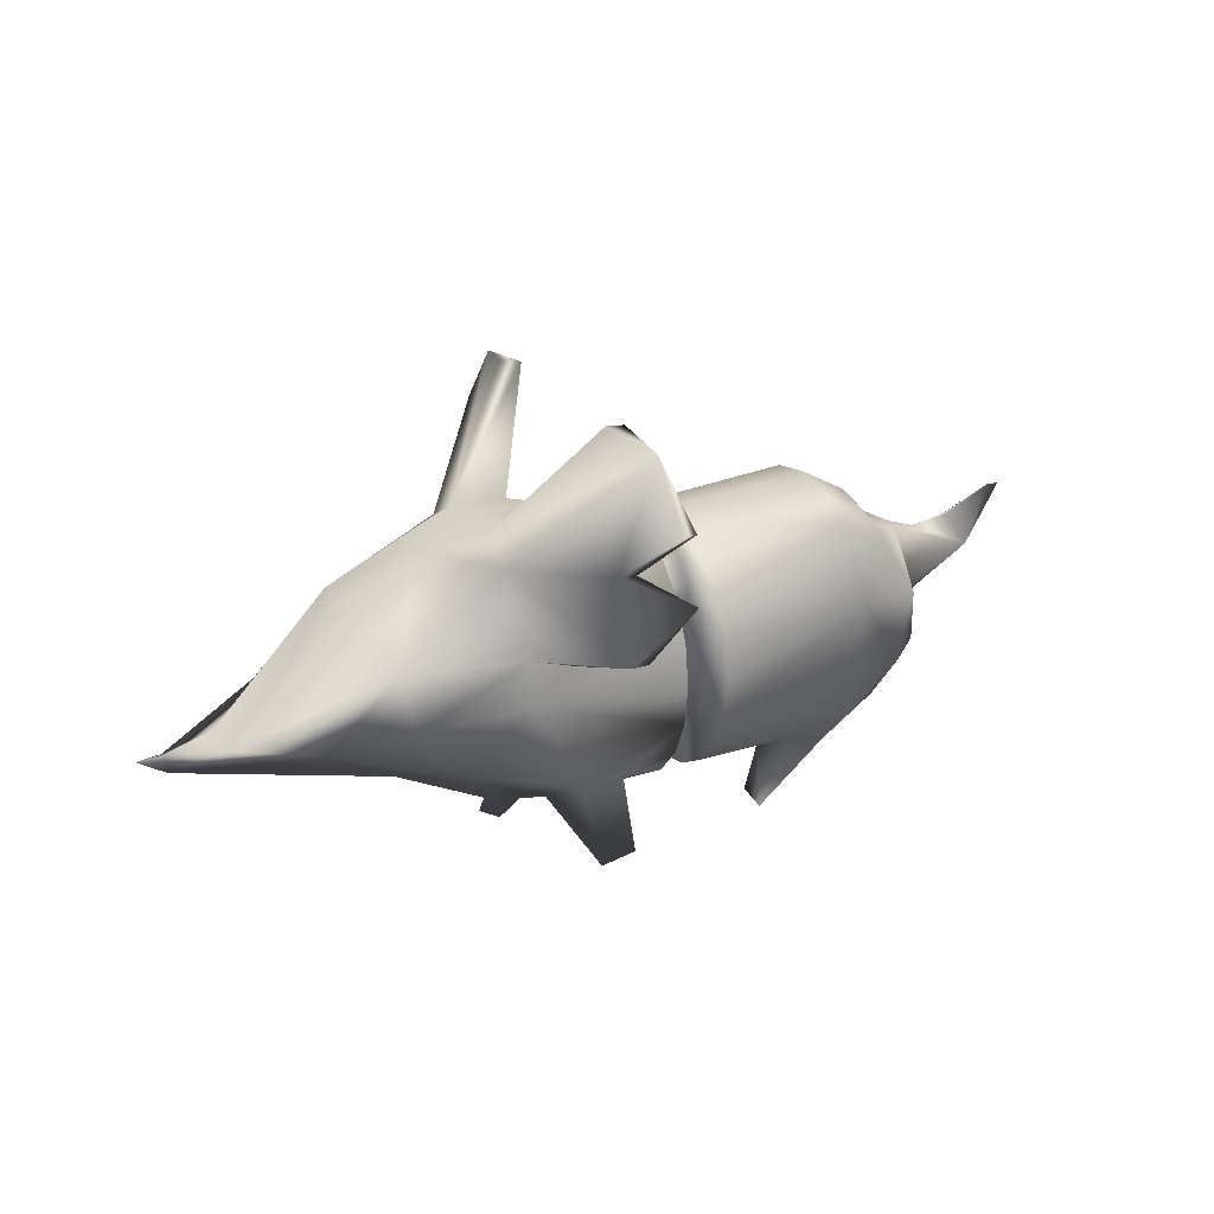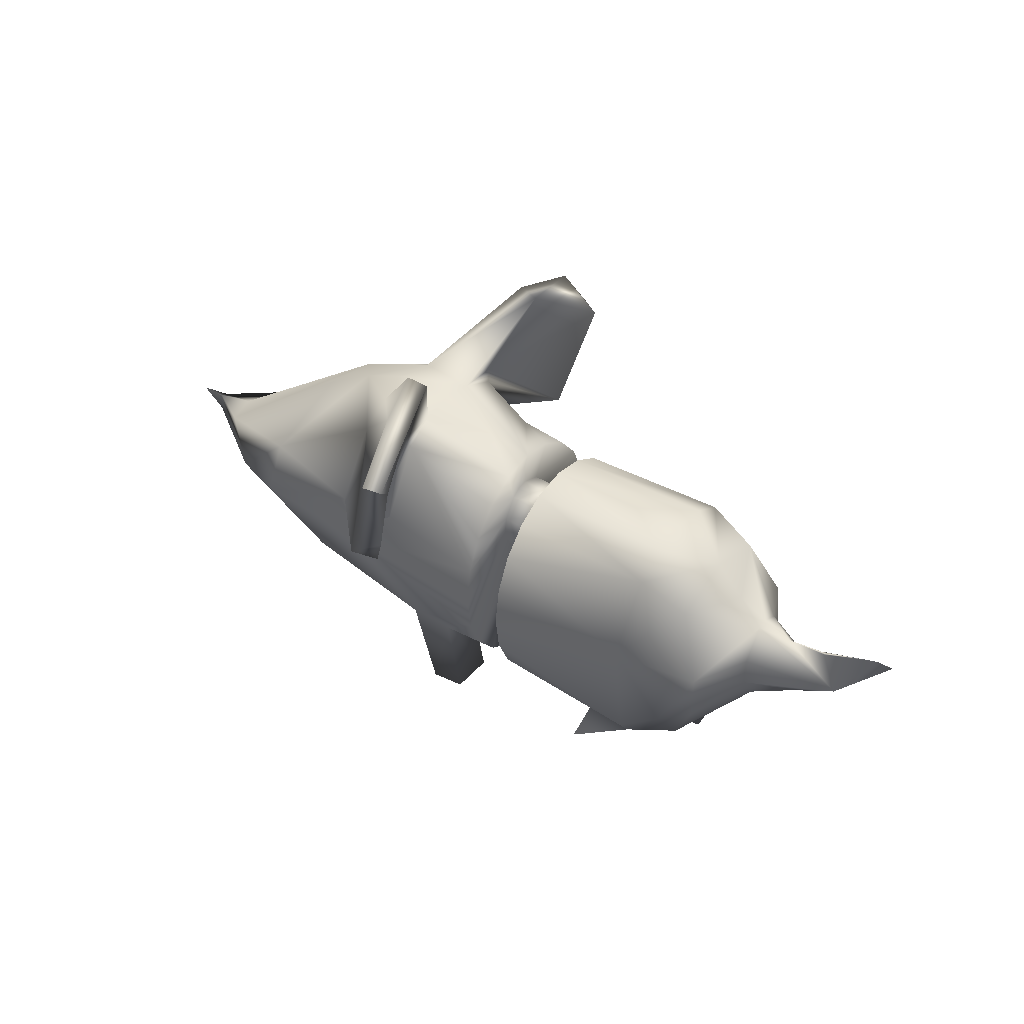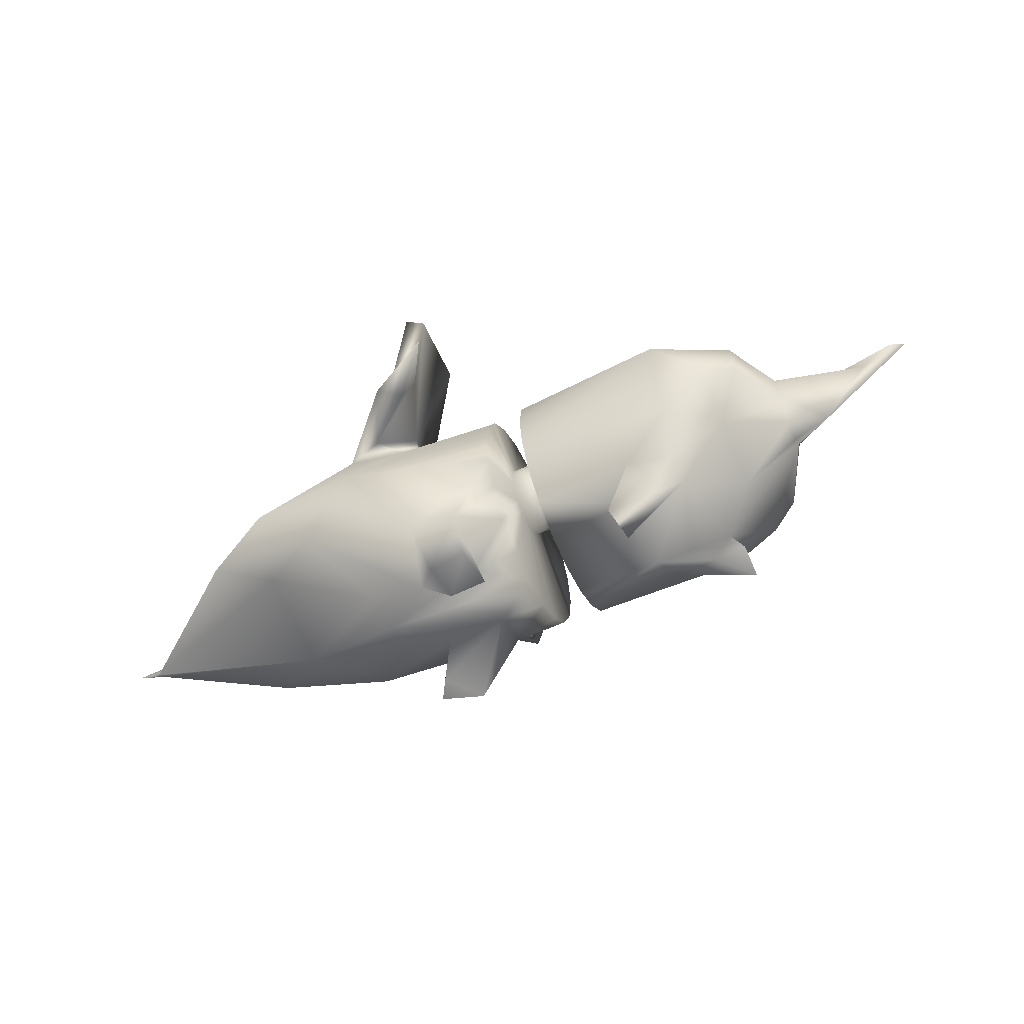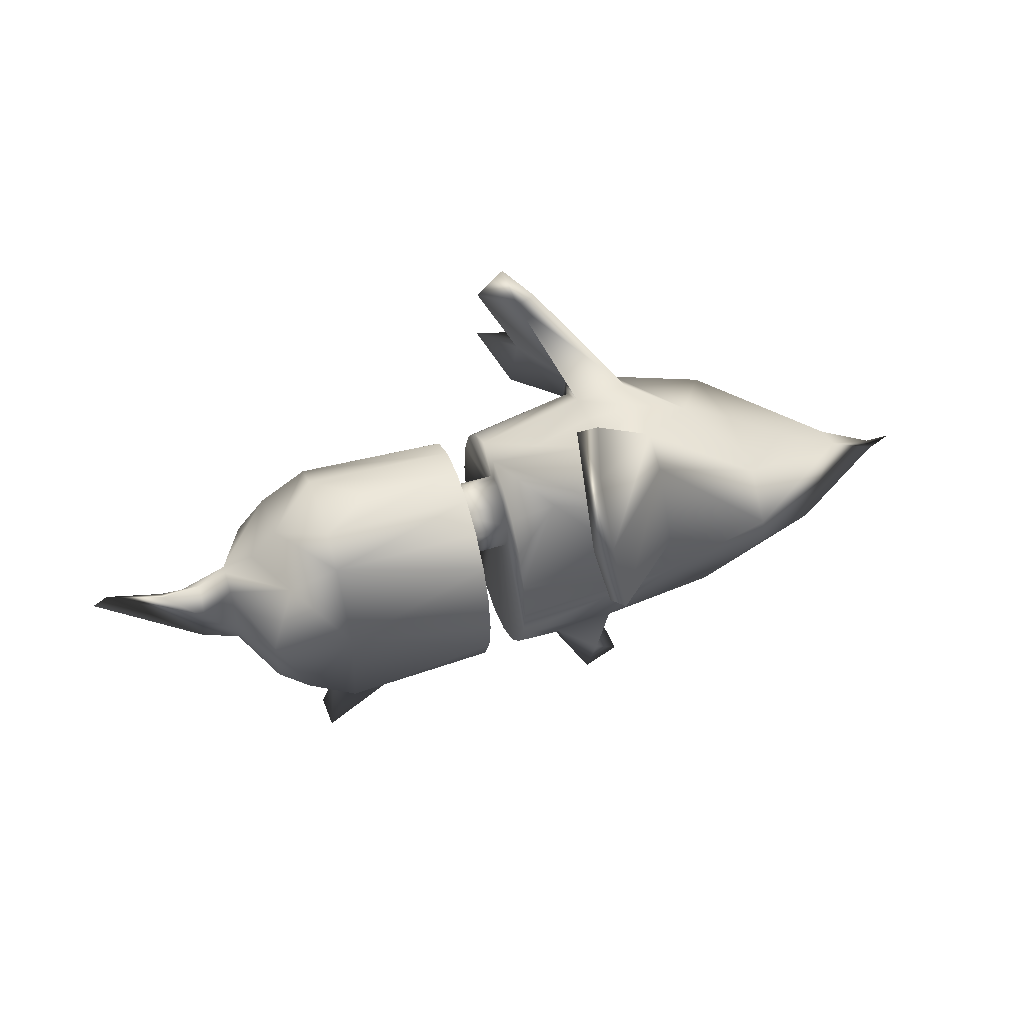
<metadata>
{"format":"obj","ext":"obj","renderer":"f3d","projection":"perspective","resolution":1024,"background":"white","views":[{"elev":25.2,"azim":150.2,"up":"+Y"},{"elev":41.7,"azim":-144.0,"up":"+Y"},{"elev":-62.5,"azim":-155.2,"up":"+Y"},{"elev":50.7,"azim":-18.3,"up":"+Y"}]}
</metadata>
<code>
g __Rat1
v -0.4022 0.5926 0
v -0.4022 0.5801 -0.07031
v -0.302 0.5841 0
v -0.1152 0.5812 0
v -0.1152 0.5692 -0.06652
v -0.4946 0.5389 0
v -0.4022 0.5436 -0.1335
v -0.4946 0.5002 -0.1203
v -0.4022 0.4152 -0.2158
v -0.5479 0.3813 -0.1607
v -0.4946 0.2731 -0.1944
v -0.4022 0.185 -0.1836
v -0.1152 0.2601 -0.2041
v -0.1152 0.1917 -0.1737
v -0.302 0.1351 -0.1335
v -0.3845 0.1076 -0.1249
v -0.1152 0.3359 -0.2146
v -0.1152 0.4117 -0.2041
v -0.1152 0.1374 -0.1263
v -0.2763 0.09983 -0.07031
v -0.1152 0.1025 -0.06652
v -0.2763 0.09983 0.07031
v -0.1152 0.09054 0
v -0.4946 0.1716 -0.1203
v -0.3915 0.08204 -0.08022
v -0.4946 0.1328 0
v -0.5479 0.2905 -0.1607
v -0.6043 0.2701 -0.01958
v -0.6043 0.2655 0
v -0.6043 0.2834 -0.03699
v -0.6043 0.304 -0.0508
v -0.6043 0.3301 -0.05967
v -0.6043 0.359 -0.06273
v -0.6043 0.3878 -0.05967
v -0.6043 0.4478 -0.01958
v -0.5479 0.4828 0
v -0.6043 0.4524 0
v -0.6043 0.2701 0.01958
v -0.6043 0.2834 0.03699
v -0.4256 0.09169 0.07031
v -0.4946 0.2731 0.1944
v -0.4022 0.185 0.1836
v -0.4022 0.1282 0.1335
v -0.302 0.1351 0.1335
v -0.1152 0.1917 0.1737
v -0.1152 0.2601 0.2041
v -0.4022 0.4152 0.2158
v -0.1152 0.3359 0.2146
v -0.1152 0.4117 0.2041
v -0.1152 0.1374 0.1263
v -0.1152 0.1025 0.06652
v -0.5479 0.3813 0.1607
v -0.5479 0.2905 0.1607
v -0.6043 0.304 0.0508
v -0.6043 0.3301 0.05967
v -0.6043 0.359 0.06273
v -0.6043 0.3878 0.05967
v -0.6043 0.4346 0.03699
v -0.4946 0.5002 0.1203
v -0.4022 0.5436 0.1335
v -0.1152 0.4801 0.1737
v -0.6043 0.4524 0
v -0.5479 0.4828 0
v -0.4946 0.5389 0
v -0.4022 0.5801 0.07031
v -0.4022 0.5926 0
v -0.302 0.5841 0
v -0.1152 0.5812 0
v -0.1152 0.5692 0.06652
v -0.1152 0.5344 0.1263
v -0.03854 0.1928 -0.1681
v 0.05751 0.1666 -0.1531
v -0.03854 0.2623 -0.1976
v -0.03854 0.1376 -0.1222
v 0.1424 0.1735 -0.1573
v 0.2688 0.3874 -0.2269
v -0.03854 0.3394 -0.2078
v -0.03854 0.4165 -0.1976
v 0.1638 0.4611 -0.1988
v 0.2688 0.4685 -0.2158
v 0.3722 0.2643 -0.1836
v 0.1638 0.1115 -0.06478
v 0.2688 0.1376 -0.07031
v 0.2688 0.1247 0
v 0.4787 0.3909 -0.2168
v 0.4787 0.2498 0.06719
v 0.4787 0.2709 -0.1276
v 0.8211 0.3137 -0.006177
v 0.6056 0.3572 -0.1598
v 0.7381 0.3516 -0.04946
v 0.8226 0.3453 -0.000288
v 0.8724 0.3446 -0.000162
v 0.1956 0.4532 -0.2429
v 0.1486 0.4786 -0.3391
v 0.1026 0.4643 -0.3147
v 0.044 0.5738 -0.3683
v 0.1486 0.618 -0.293
v 0.1026 0.6061 -0.2722
v 0.1629 0.628 -0.1427
v 0.2688 0.5999 -0.1335
v 0.4787 0.4782 -0.1754
v 0.3722 0.6064 0
v 0.2688 0.6372 -0.07031
v 0.2688 0.65 0
v 0.1638 0.6326 -0.06478
v 0.1638 0.6457 0
v 0.05101 0.6033 0
v -0.03854 0.5767 -0.0644
v -0.03854 0.589 0
v 0.07105 0.8274 -0.1775
v 0.11 0.8348 -0.1842
v 0.1638 0.5946 -0.123
v -0.03854 0.5413 -0.1222
v 0.07705 0.8162 -0.291
v 0.044 0.6967 -0.3582
v 0.07705 0.7052 -0.3731
v -0.03854 0.4861 -0.1681
v -0.03854 0.1021 -0.0644
v 0.05101 0.1023 -0.06272
v -0.03854 0.08993 0
v 0.2688 0.1247 0
v 0.0224 0.01494 -0.07454
v 0.08764 -0.005083 -0.08255
v 0.03036 0.004562 -0.1507
v 0.0985 -0.005083 -0.1506
v 0.05101 0.1023 0.06272
v -0.03854 0.1021 0.0644
v 0.05751 0.1666 0.1531
v -0.03854 0.1376 0.1222
v -0.03854 0.1928 0.1681
v -0.03854 0.2623 0.1976
v 0.1638 0.2044 0.1691
v 0.2688 0.3874 0.2269
v -0.03854 0.3394 0.2078
v -0.03854 0.4165 0.1976
v 0.1638 0.4611 0.1988
v 0.2688 0.4685 0.2158
v 0.3722 0.2643 0.1836
v 0.1638 0.1115 0.06478
v 0.2688 0.1376 0.07031
v 0.4787 0.3909 0.2168
v 0.4787 0.4368 0.2062
v 0.6056 0.3572 0.1598
v 0.8223 0.3386 0.01571
v 0.7387 0.3667 0
v 0.1956 0.4532 0.2429
v 0.11 0.5199 0.3761
v 0.1026 0.4643 0.3147
v 0.044 0.6967 0.3582
v 0.07705 0.7052 0.3731
v 0.2003 0.5495 0.1888
v 0.05101 0.5543 0.119
v -0.03854 0.4861 0.1681
v 0.1629 0.628 0.1427
v 0.2688 0.5999 0.1335
v -0.03854 0.589 0
v -0.03854 0.5767 0.0644
v -0.03854 0.5413 0.1222
v 0.1638 0.6326 0.06478
v 0.05101 0.6033 0
v 0.1638 0.6457 0
v 0.2688 0.65 0
v 0.2688 0.6372 0.07031
v 0.3722 0.6064 0
v 0.4787 0.511 0.1276
v 0.4787 0.5393 0
v 0.6056 0.4452 0
v 0.07105 0.8274 0.1775
v 0.11 0.8348 0.1842
v 0.07705 0.8162 0.291
v 0.8226 0.3453 -0.000288
v 0.2688 0.1247 0
v 0.1638 0.1115 -0.06478
v 0.05101 0.1023 -0.06272
v 0.4787 0.5393 0
v 0.6056 0.4452 0
v 0.7387 0.3667 0
v -0.6043 0.4524 0
v -0.6591 0.4317 0
v -0.6043 0.4478 -0.01958
v -0.7749 0.3762 -0.01926
v -0.7357 0.4375 0
v -0.8411 0.4779 0.005105
v -0.8699 0.4702 0.01291
v -0.6753 0.289 0.01328
v -0.6043 0.3301 -0.05967
v -0.6043 0.304 -0.0508
v -0.6043 0.2834 -0.03699
v -0.6043 0.2701 -0.01958
v -0.6043 0.2655 0
v -0.6043 0.359 -0.06273
v -0.6043 0.3878 -0.05967
v -0.6043 0.2701 0.01958
v -0.6043 0.2834 0.03699
v -0.6043 0.304 0.0508
v -0.6043 0.3301 0.05967
v -0.6648 0.3812 0.04026
v -0.6043 0.359 0.06273
v -0.6043 0.3878 0.05967
v -0.8411 0.4779 0.005105
v -0.8699 0.4702 0.01291
v -0.7369 0.4356 0.007533
v -0.6043 0.4346 0.03699
v -0.6591 0.4317 0
v -0.7357 0.4375 0
v -0.6043 0.4524 0
v -0.1152 0.4801 -0.1737
v -0.1152 0.5344 -0.1263
v -0.2511 0.001411 -0.1225
v -0.262 0.001411 -0.05437
v -0.3915 0.08204 -0.08022
v -0.2763 0.09983 -0.07031
v -0.262 0.001411 -0.05437
v 0.05101 0.1023 0.06272
v 0.1638 0.1115 0.06478
v 0.2688 0.1247 0
v 0.1283 -0.000514 0.1471
v 0.2035 -0.000514 0.1205
v 0.1806 -0.000514 0.08255
v 0.1446 0.07763 0.1573
v -0.7369 0.4356 0.007533
v 0.1629 0.628 0.1427
v 0.2003 0.5495 0.1888
v 0.1638 0.6326 0.06478
v -0.4516 0.003785 0.05541
v -0.4494 0.006409 0.1225
v -0.3921 -0.003236 0.05437
v -0.2763 0.09983 0.07031
v -0.4256 0.09169 0.07031
v -0.3921 -0.003236 0.05437
v -0.4516 0.003785 0.05541
v -0.1152 0.3359 -0.2146
v -0.1228 0.4322 -0.06786
v -0.1152 0.4117 -0.2041
v -0.1228 0.457 -0.06444
v -0.1152 0.4801 -0.1737
v -0.1228 0.497 -0.03904
v -0.1152 0.5344 -0.1263
v -0.1152 0.5692 -0.06652
v -0.1228 0.5083 -0.01956
v -0.1152 0.5812 0
v -0.1228 0.5122 0.002138
v -0.1228 0.4075 -0.06444
v -0.1152 0.2601 -0.2041
v -0.1228 0.3852 -0.05451
v -0.1152 0.1917 -0.1737
v -0.1228 0.3675 -0.03904
v -0.1152 0.1374 -0.1263
v -0.1228 0.3561 -0.01956
v -0.1152 0.1025 -0.06652
v -0.1228 0.3522 0.002138
v -0.1152 0.09054 0
v -0.1152 0.5692 0.06652
v -0.1152 0.5812 0
v -0.1228 0.5122 0.002138
v -0.1228 0.497 0.04332
v -0.1152 0.5344 0.1263
v -0.1152 0.4801 0.1737
v -0.1228 0.457 0.06871
v -0.1152 0.4117 0.2041
v -0.1228 0.4322 0.07213
v -0.1152 0.3359 0.2146
v -0.1228 0.4075 0.06871
v -0.1152 0.2601 0.2041
v -0.1228 0.3852 0.05878
v -0.1152 0.1917 0.1737
v -0.1228 0.3675 0.04332
v -0.1152 0.1374 0.1263
v -0.1228 0.3561 0.02383
v -0.1152 0.1025 0.06652
v -0.1228 0.3522 0.002138
v -0.1152 0.09054 0
v -0.03854 0.2623 -0.1976
v -0.03854 0.3394 -0.2078
v -0.03095 0.4082 -0.06231
v -0.03095 0.4334 -0.06562
v -0.03095 0.3856 -0.0527
v -0.03854 0.1928 -0.1681
v -0.03095 0.3676 -0.03773
v -0.03854 0.1376 -0.1222
v -0.03095 0.356 -0.01886
v -0.03854 0.1021 -0.0644
v -0.03095 0.352 0.002138
v -0.03854 0.08993 0
v -0.03854 0.1021 0.0644
v -0.03095 0.356 0.02314
v -0.03854 0.1376 0.1222
v -0.03095 0.3676 0.042
v -0.03854 0.1928 0.1681
v -0.03095 0.3856 0.05697
v -0.03854 0.2623 0.1976
v -0.03095 0.4082 0.06659
v -0.03854 0.3394 0.2078
v -0.03095 0.4334 0.0699
v -0.03854 0.4165 0.1976
v -0.03095 0.4585 0.06659
v -0.03854 0.4861 0.1681
v -0.03095 0.4992 0.042
v -0.03854 0.5413 0.1222
v -0.03854 0.5767 0.0644
v -0.03095 0.5148 0.002138
v -0.03854 0.589 0
v -0.03854 0.5767 -0.0644
v -0.03854 0.589 0
v -0.03095 0.5108 -0.01886
v -0.03095 0.5148 0.002138
v -0.03095 0.4992 -0.03773
v -0.03854 0.5413 -0.1222
v -0.03854 0.4861 -0.1681
v -0.03095 0.4585 -0.06231
v -0.03854 0.4165 -0.1976
v -0.1228 0.4322 -0.06786
v -0.03095 0.4334 -0.06562
v -0.1228 0.457 -0.06444
v -0.03095 0.4585 -0.06231
v -0.1228 0.497 -0.03904
v -0.03095 0.4992 -0.03773
v -0.1228 0.5083 -0.01956
v -0.03095 0.5108 -0.01886
v -0.1228 0.5122 0.002138
v -0.03095 0.5148 0.002138
v -0.03095 0.4992 0.042
v -0.1228 0.497 0.04332
v -0.03095 0.4585 0.06659
v -0.1228 0.457 0.06871
v -0.03095 0.4334 0.0699
v -0.1228 0.4322 0.07213
v -0.03095 0.4082 0.06659
v -0.1228 0.4075 0.06871
v -0.1228 0.3852 0.05878
v -0.03095 0.3856 0.05697
v -0.1228 0.3675 0.04332
v -0.03095 0.3676 0.042
v -0.1228 0.3561 0.02383
v -0.03095 0.356 0.02314
v -0.1228 0.3561 0.02383
v -0.03095 0.356 0.02314
v -0.1228 0.3522 0.002138
v -0.03095 0.352 0.002138
v -0.03095 0.356 -0.01886
v -0.1228 0.3561 -0.01956
v -0.1228 0.3675 -0.03904
v -0.1228 0.3561 -0.01956
v -0.03095 0.3676 -0.03773
v -0.03095 0.356 -0.01886
v -0.03095 0.3856 -0.0527
v -0.1228 0.3852 -0.05451
v -0.03095 0.4082 -0.06231
v -0.1228 0.4075 -0.06444
f 3 2 1
f 4 2 3
f 4 5 2
f 2 6 1
f 7 6 2
f 7 2 5
f 7 8 6
f 9 8 7
f 9 10 8
f 9 11 10
f 11 9 12
f 9 13 12
f 12 13 14
f 12 14 15
f 12 15 16
f 9 17 13
f 18 17 9
f 14 19 15
f 19 20 15
f 19 21 20
f 21 22 20
f 21 23 22
f 24 12 16
f 24 11 12
f 25 24 16
f 25 20 22
f 26 24 25
f 24 27 11
f 26 28 24
f 26 29 28
f 24 28 30
f 24 31 27
f 24 30 31
f 31 32 27
f 32 10 27
f 27 10 11
f 32 33 10
f 33 34 10
f 34 35 10
f 8 10 35
f 8 35 36
f 35 37 36
f 8 36 6
f 38 29 26
f 38 26 39
f 26 40 39
f 26 25 40
f 39 40 41
f 40 42 41
f 40 43 42
f 44 42 43
f 44 45 42
f 45 46 42
f 46 47 42
f 41 42 47
f 46 48 47
f 49 47 48
f 50 45 44
f 50 44 22
f 40 25 22
f 50 22 51
f 51 22 23
f 52 41 47
f 53 41 52
f 39 41 53
f 54 39 53
f 54 53 55
f 55 53 52
f 55 52 56
f 56 52 57
f 57 52 58
f 59 52 47
f 58 52 59
f 59 47 60
f 61 47 49
f 61 60 47
f 58 59 62
f 62 59 63
f 63 59 64
f 64 59 60
f 64 60 65
f 64 65 66
f 67 66 65
f 68 67 65
f 68 65 69
f 69 65 60
f 69 60 70
f 70 60 61
f 73 72 71
f 71 72 74
f 73 75 72
f 73 76 75
f 77 76 73
f 78 76 77
f 78 79 76
f 79 80 76
f 76 81 75
f 75 81 82
f 82 81 83
f 82 83 84
f 76 85 81
f 85 76 80
f 83 86 84
f 83 87 86
f 81 87 83
f 88 86 87
f 89 87 81
f 89 81 85
f 88 87 89
f 90 88 89
f 91 88 90
f 91 92 88
f 93 80 79
f 93 94 80
f 93 95 94
f 95 96 94
f 94 96 97
f 93 98 95
f 95 98 96
f 97 96 98
f 99 98 93
f 94 97 100
f 94 100 80
f 80 100 101
f 101 90 89
f 80 101 85
f 85 101 89
f 100 102 101
f 100 103 102
f 102 103 104
f 104 103 105
f 104 105 106
f 107 106 105
f 107 105 108
f 109 107 108
f 103 110 105
f 105 110 99
f 111 110 103
f 108 105 112
f 105 99 112
f 108 112 113
f 110 111 114
f 114 111 103
f 110 114 115
f 114 116 115
f 116 114 97
f 115 116 97
f 110 115 99
f 114 103 100
f 97 114 100
f 113 112 117
f 117 112 78
f 112 79 78
f 79 112 93
f 112 99 93
f 99 115 98
f 97 98 115
f 74 119 118
f 119 120 118
f 119 121 120
f 72 119 74
f 72 122 119
f 119 122 123
f 124 123 122
f 124 122 72
f 124 125 123
f 125 124 72
f 119 123 82
f 123 125 82
f 82 125 75
f 125 72 75
f 121 126 120
f 126 127 120
f 128 127 126
f 128 129 127
f 128 130 129
f 128 131 130
f 132 131 128
f 132 133 131
f 131 133 134
f 133 135 134
f 133 136 135
f 133 137 136
f 138 133 132
f 138 132 139
f 140 138 139
f 84 140 139
f 138 141 133
f 142 133 141
f 142 137 133
f 86 140 84
f 86 138 140
f 143 138 86
f 143 141 138
f 143 142 141
f 144 143 86
f 144 86 88
f 145 143 144
f 142 143 145
f 92 144 88
f 146 136 137
f 147 146 137
f 147 148 146
f 147 149 148
f 147 150 149
f 151 146 148
f 151 136 146
f 152 136 151
f 152 135 136
f 153 135 152
f 151 148 154
f 154 148 149
f 147 155 150
f 147 137 155
f 142 155 137
f 156 152 151
f 157 152 156
f 157 158 152
f 158 153 152
f 156 151 159
f 159 160 156
f 159 161 160
f 162 161 159
f 162 159 163
f 164 162 163
f 164 163 165
f 165 163 155
f 165 155 142
f 166 164 165
f 167 166 165
f 145 167 165
f 165 142 145
f 163 159 168
f 169 163 168
f 169 170 163
f 168 170 169
f 159 154 168
f 168 154 149
f 168 149 170
f 170 149 150
f 150 163 170
f 150 155 163
f 145 144 171
f 171 144 92
f 174 173 172
f 176 90 175
f 176 177 90
f 101 175 90
f 101 102 175
f 177 91 90
f 180 179 178
f 180 181 179
f 181 182 179
f 181 183 182
f 181 184 183
f 184 181 185
f 181 186 185
f 185 186 187
f 185 187 188
f 185 188 189
f 185 189 190
f 186 181 191
f 181 192 191
f 192 181 180
f 185 190 193
f 185 193 194
f 185 194 195
f 185 195 196
f 185 196 197
f 196 198 197
f 197 198 199
f 185 197 200
f 201 185 200
f 200 197 202
f 197 199 203
f 202 197 204
f 204 197 203
f 205 202 204
f 204 203 206
f 9 207 18
f 9 7 207
f 7 208 207
f 7 5 208
f 20 209 15
f 15 209 16
f 20 210 209
f 209 25 16
f 209 210 25
f 213 212 211
f 216 215 214
f 219 218 217
f 217 126 219
f 217 128 126
f 219 126 139
f 218 219 139
f 220 128 217
f 220 218 139
f 217 218 220
f 220 132 128
f 220 139 132
f 183 221 182
f 224 223 222
f 227 226 225
f 226 40 225
f 226 43 40
f 226 44 43
f 226 227 44
f 44 227 22
f 230 229 228
f 231 229 230
f 234 233 232
f 234 235 233
f 236 235 234
f 236 237 235
f 238 237 236
f 239 237 238
f 239 240 237
f 241 240 239
f 241 242 240
f 232 233 243
f 232 243 244
f 244 243 245
f 244 245 246
f 246 245 247
f 246 247 248
f 248 247 249
f 248 249 250
f 250 249 251
f 250 251 252
f 255 254 253
f 256 255 253
f 256 253 257
f 256 257 258
f 259 256 258
f 259 258 260
f 261 259 260
f 261 260 262
f 263 261 262
f 263 262 264
f 265 263 264
f 265 264 266
f 267 265 266
f 267 266 268
f 269 267 268
f 269 268 270
f 271 269 270
f 271 270 272
f 275 274 273
f 275 276 274
f 277 275 273
f 277 273 278
f 279 277 278
f 279 278 280
f 281 279 280
f 281 280 282
f 283 281 282
f 283 282 284
f 285 283 284
f 285 286 283
f 287 286 285
f 287 288 286
f 289 288 287
f 289 290 288
f 291 290 289
f 291 292 290
f 293 292 291
f 293 294 292
f 295 294 293
f 295 296 294
f 297 296 295
f 297 298 296
f 299 298 297
f 300 298 299
f 300 301 298
f 302 301 300
f 305 304 303
f 305 306 304
f 307 305 303
f 307 303 308
f 307 308 309
f 310 307 309
f 310 309 311
f 276 310 311
f 276 311 274
f 314 313 312
f 314 315 313
f 316 315 314
f 316 317 315
f 318 317 316
f 318 319 317
f 320 319 318
f 320 321 319
f 322 321 320
f 322 320 323
f 324 322 323
f 324 323 325
f 326 324 325
f 326 325 327
f 328 326 327
f 328 327 329
f 330 328 329
f 330 331 328
f 332 331 330
f 332 333 331
f 334 333 332
f 334 335 333
f 338 337 336
f 338 339 337
f 340 339 338
f 340 338 341
f 344 343 342
f 344 345 343
f 346 344 342
f 346 342 347
f 348 346 347
f 348 347 349
f 312 348 349
f 312 313 348

</code>
